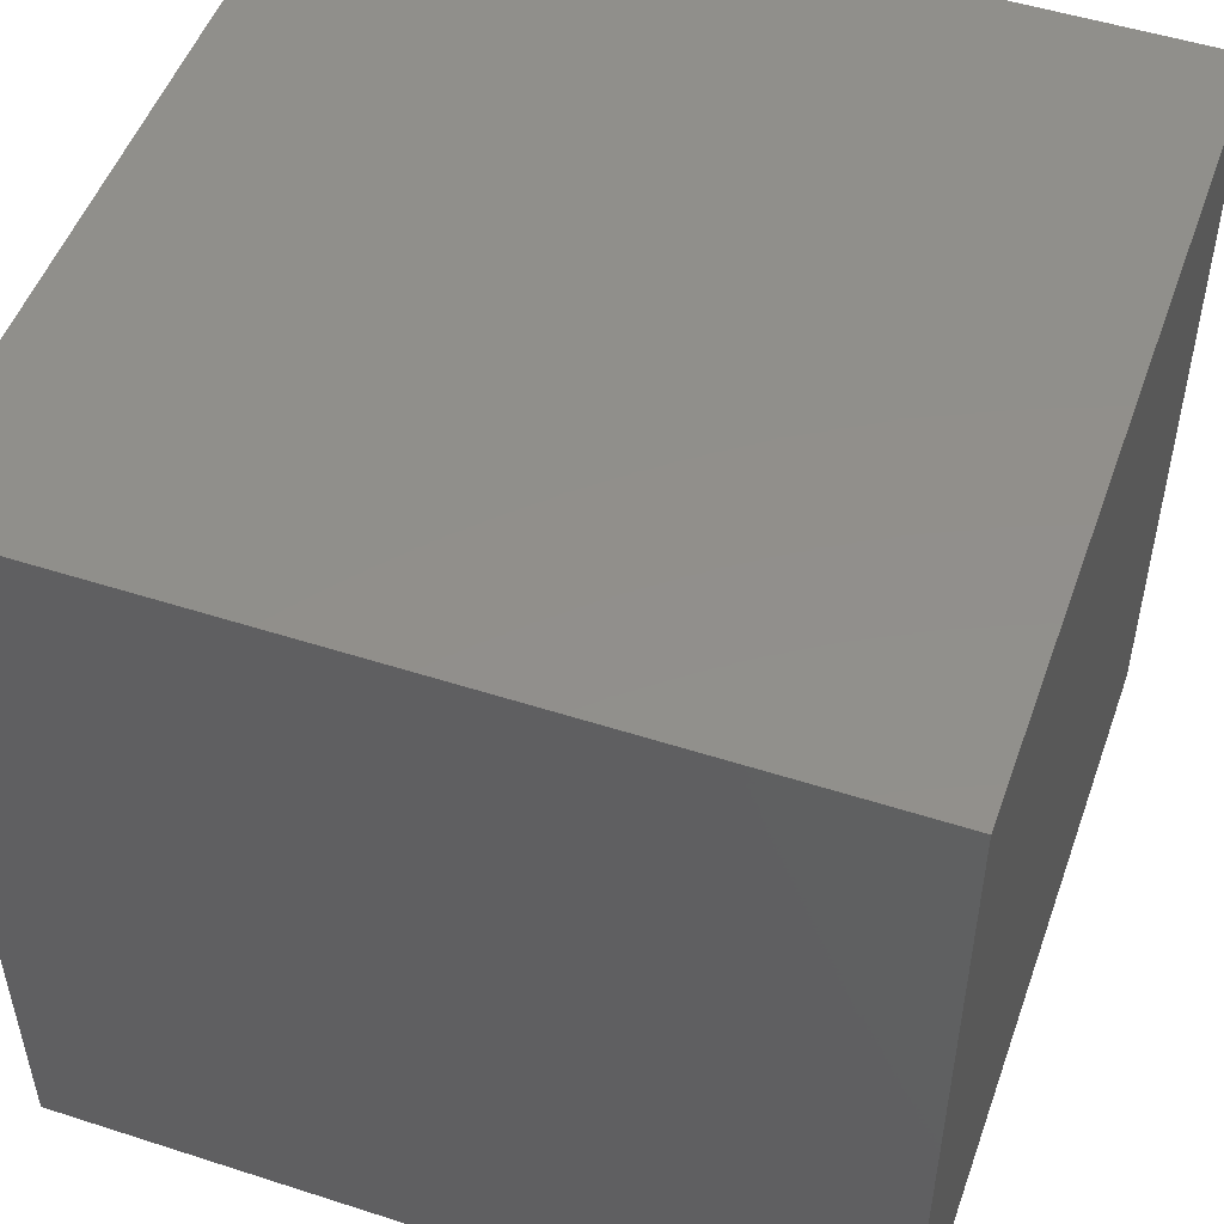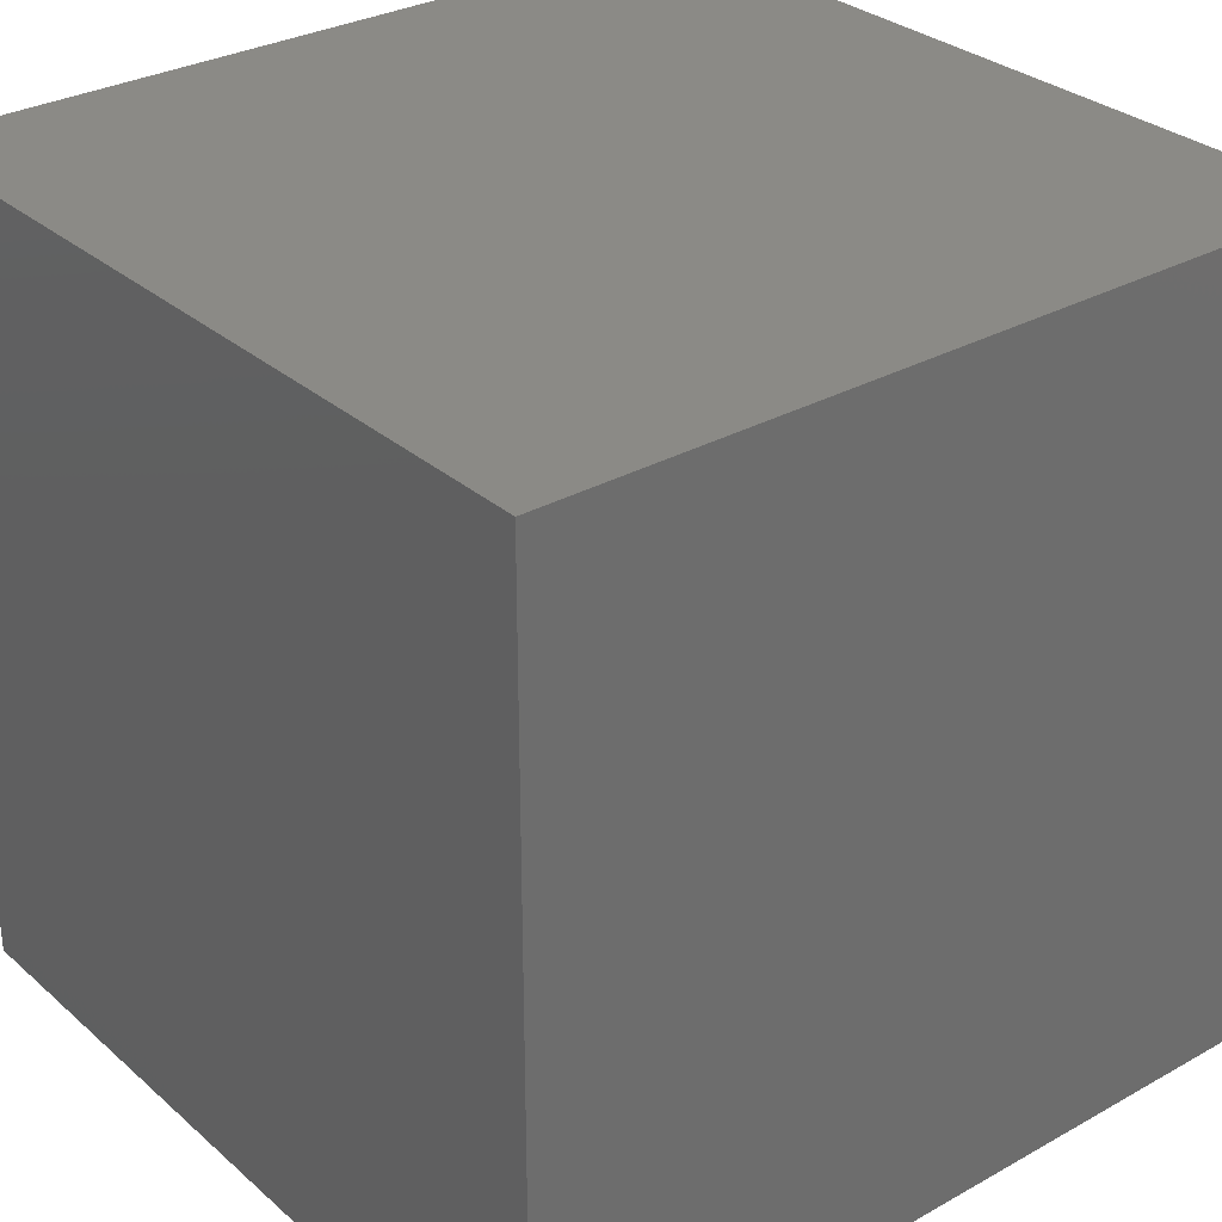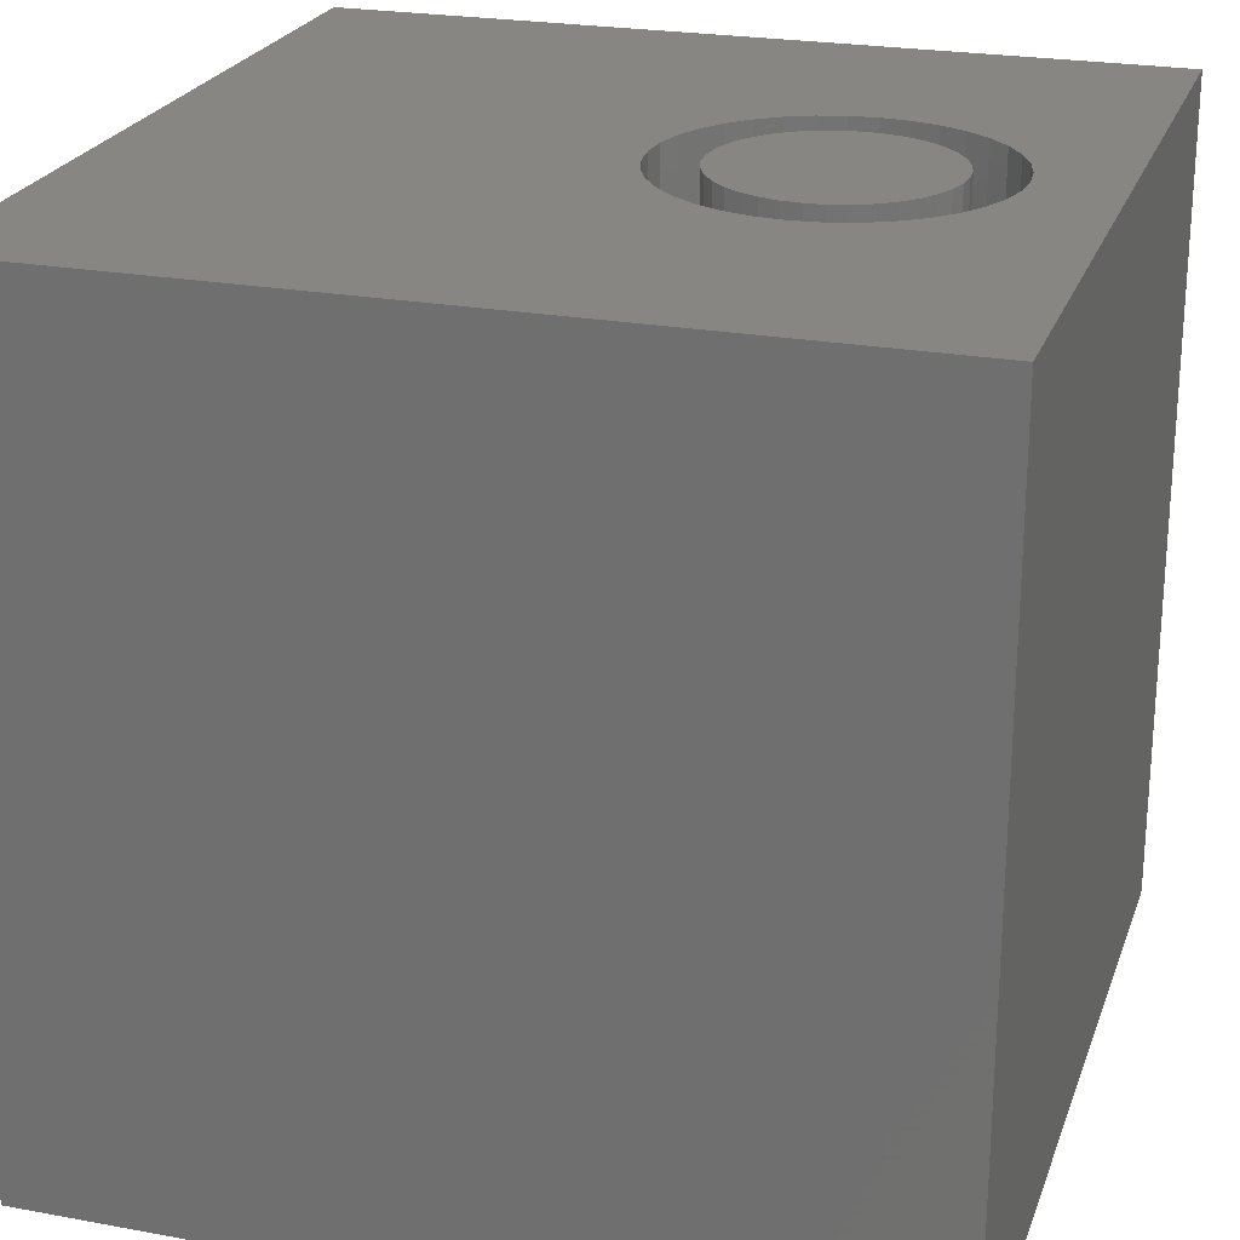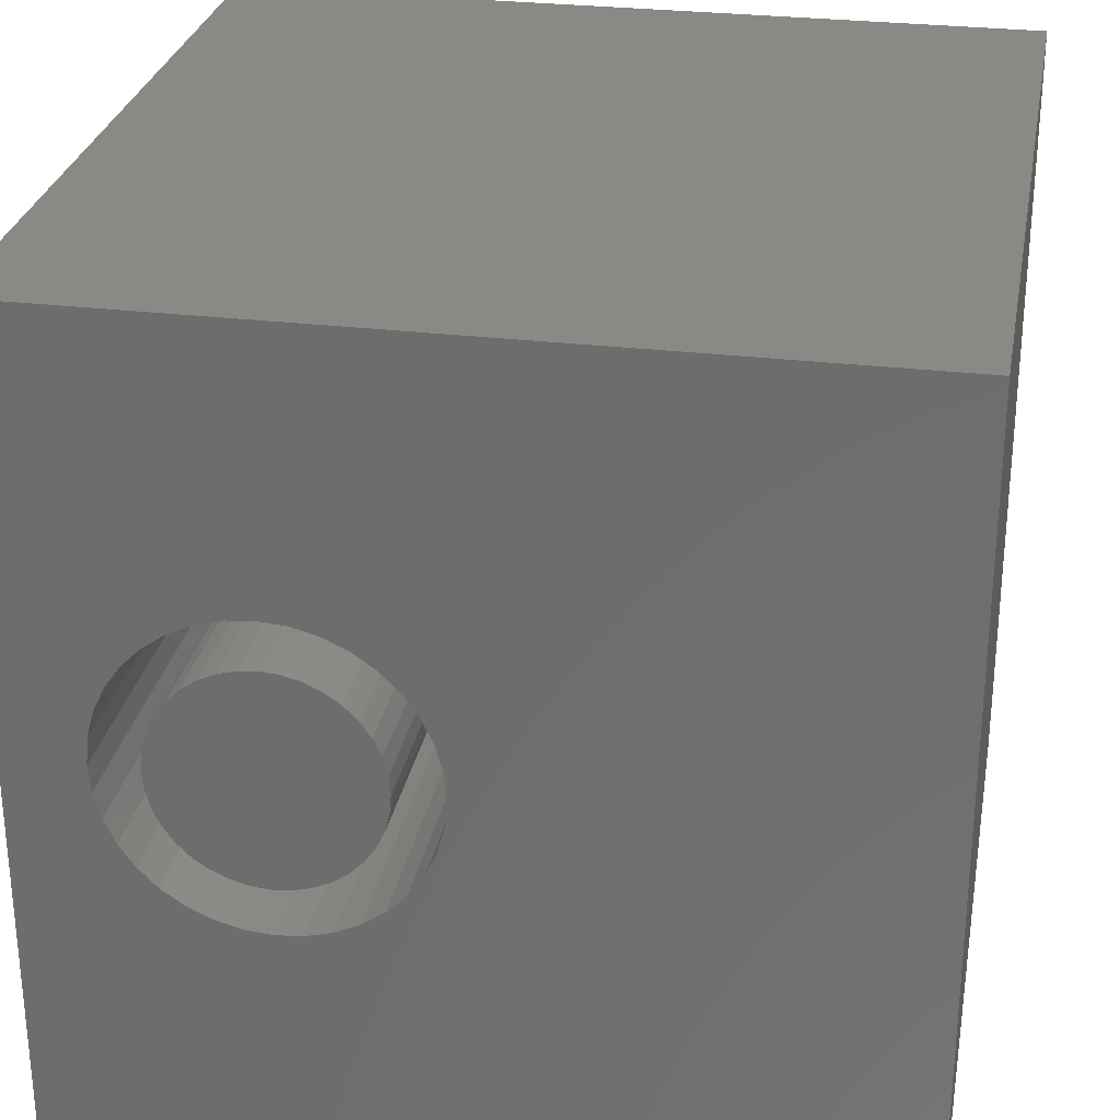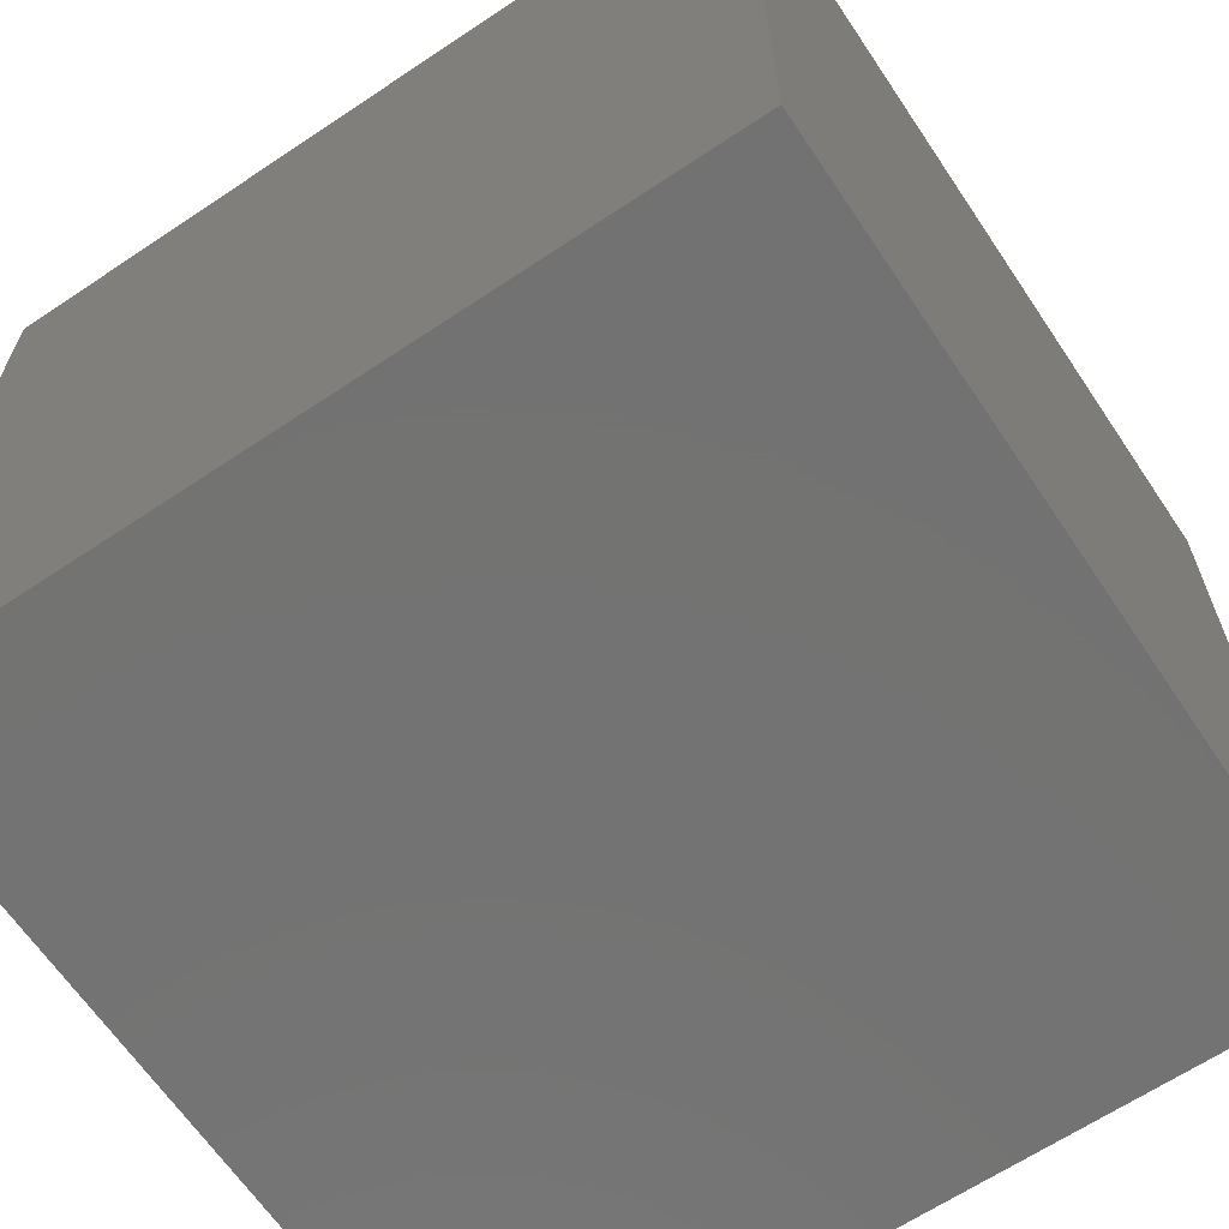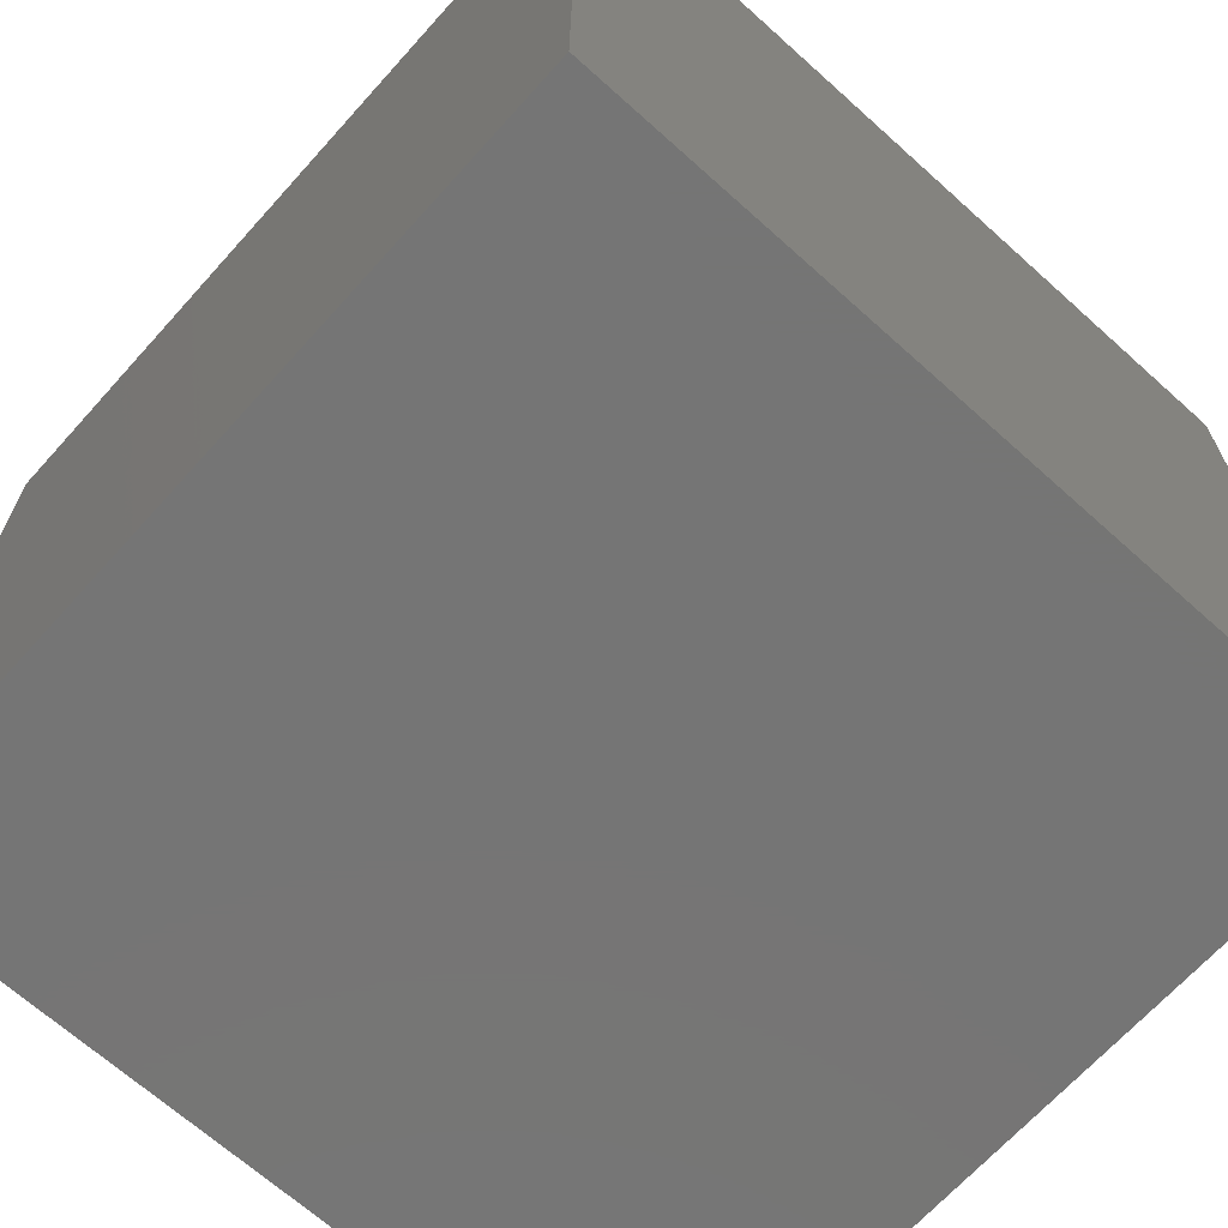
<metadata>
{"format":"stl","ext":"stl","renderer":"f3d","projection":"perspective","resolution":1024,"background":"white","views":[{"elev":50.9,"azim":-160.6,"up":"+Y"},{"elev":30.5,"azim":141.1,"up":"+Y"},{"elev":23.7,"azim":-162.9,"up":"+Z"},{"elev":28.3,"azim":10.3,"up":"+Y"},{"elev":-64.9,"azim":-146.1,"up":"+Z"},{"elev":-67.6,"azim":138.0,"up":"+Z"}]}
</metadata>
<code>
# stl→obj: 152 verts, 300 faces
v 0 10 10
v 0 10 0
v 0 0 10
v 0 0 0
v 4.637 4.219 10
v 4.498 3.92 10
v 10 0 10
v 4.723 4.538 10
v 4.309 3.65 10
v 4.076 3.416 10
v 3.805 3.227 10
v 1.22 3.92 10
v 1.081 4.219 10
v 1.081 5.513 10
v 1.22 5.812 10
v 1.41 6.083 10
v 1.643 6.316 10
v 1.41 3.65 10
v 2.531 3.002 10
v 2.212 3.088 10
v 3.506 3.088 10
v 3.188 3.002 10
v 2.859 2.974 10
v 1.913 3.227 10
v 1.643 3.416 10
v 0.9955 4.538 10
v 0.9668 4.866 10
v 0.9955 5.195 10
v 1.913 6.505 10
v 2.212 6.644 10
v 2.531 6.73 10
v 3.805 6.505 10
v 4.076 6.316 10
v 10 10 10
v 4.309 6.083 10
v 4.498 5.812 10
v 2.859 6.759 10
v 3.188 6.73 10
v 3.506 6.644 10
v 4.637 5.513 10
v 4.723 5.195 10
v 4.752 4.866 10
v 10 10 0
v 10 0 0
v 4.723 4.538 5.172
v 4.752 4.866 5.172
v 4.723 5.195 5.172
v 4.637 5.513 5.172
v 4.498 5.812 5.172
v 4.309 6.083 5.172
v 4.076 6.316 5.172
v 3.805 6.505 5.172
v 3.506 6.644 5.172
v 3.188 6.73 5.172
v 2.859 6.759 5.172
v 2.531 6.73 5.172
v 2.212 6.644 5.172
v 1.913 6.505 5.172
v 1.643 6.316 5.172
v 1.41 6.083 5.172
v 1.22 5.812 5.172
v 1.081 5.513 5.172
v 0.9955 5.195 5.172
v 0.9668 4.866 5.172
v 0.9955 4.538 5.172
v 1.081 4.219 5.172
v 1.22 3.92 5.172
v 1.41 3.65 5.172
v 1.643 3.416 5.172
v 1.913 3.227 5.172
v 2.212 3.088 5.172
v 2.531 3.002 5.172
v 2.859 2.974 5.172
v 3.188 3.002 5.172
v 3.506 3.088 5.172
v 3.805 3.227 5.172
v 4.076 3.416 5.172
v 4.309 3.65 5.172
v 4.498 3.92 5.172
v 4.637 4.219 5.172
v 4.155 5.095 5.172
v 4.175 4.866 5.172
v 4.096 5.316 5.172
v 3.999 5.524 5.172
v 3.867 5.712 5.172
v 3.705 5.874 5.172
v 3.517 6.006 5.172
v 3.309 6.103 5.172
v 3.088 6.162 5.172
v 2.859 6.182 5.172
v 2.631 6.162 5.172
v 2.409 6.103 5.172
v 2.201 6.006 5.172
v 2.013 5.874 5.172
v 1.851 5.712 5.172
v 1.72 5.524 5.172
v 1.623 5.316 5.172
v 1.563 5.095 5.172
v 1.543 4.866 5.172
v 1.563 4.638 5.172
v 1.623 4.416 5.172
v 1.72 4.208 5.172
v 1.851 4.02 5.172
v 2.013 3.858 5.172
v 2.201 3.727 5.172
v 2.409 3.63 5.172
v 2.631 3.57 5.172
v 2.859 3.55 5.172
v 3.088 3.57 5.172
v 3.309 3.63 5.172
v 3.517 3.727 5.172
v 3.705 3.858 5.172
v 3.867 4.02 5.172
v 3.999 4.208 5.172
v 4.096 4.416 5.172
v 4.155 4.638 5.172
v 4.175 4.866 10
v 4.155 4.638 10
v 4.096 4.416 10
v 3.999 4.208 10
v 3.867 4.02 10
v 3.705 3.858 10
v 3.517 3.727 10
v 3.309 3.63 10
v 3.088 3.57 10
v 2.859 3.55 10
v 2.631 3.57 10
v 2.409 3.63 10
v 2.201 3.727 10
v 2.013 3.858 10
v 1.851 4.02 10
v 1.72 4.208 10
v 1.623 4.416 10
v 1.563 4.638 10
v 1.543 4.866 10
v 1.563 5.095 10
v 1.623 5.316 10
v 1.72 5.524 10
v 1.851 5.712 10
v 2.013 5.874 10
v 2.201 6.006 10
v 2.409 6.103 10
v 2.631 6.162 10
v 2.859 6.182 10
v 3.088 6.162 10
v 3.309 6.103 10
v 3.517 6.006 10
v 3.705 5.874 10
v 3.867 5.712 10
v 3.999 5.524 10
v 4.096 5.316 10
v 4.155 5.095 10
f 1 2 3
f 3 2 4
f 5 6 7
f 5 7 8
f 6 9 7
f 7 9 10
f 7 10 11
f 12 13 3
f 14 15 1
f 1 15 16
f 1 16 17
f 12 3 18
f 3 19 20
f 11 21 7
f 7 21 22
f 7 22 3
f 3 22 23
f 3 23 19
f 20 24 3
f 3 24 25
f 3 25 18
f 13 26 3
f 3 26 27
f 3 27 1
f 1 27 28
f 1 28 14
f 17 29 1
f 1 29 30
f 1 30 31
f 32 33 34
f 34 33 35
f 34 35 36
f 31 37 1
f 1 37 38
f 1 38 34
f 34 38 39
f 34 39 32
f 36 40 34
f 34 40 41
f 34 41 7
f 7 41 42
f 7 42 8
f 43 34 44
f 44 34 7
f 2 43 4
f 4 43 44
f 34 43 1
f 1 43 2
f 44 7 4
f 4 7 3
f 45 42 46
f 46 42 41
f 46 41 47
f 47 41 40
f 47 40 48
f 48 40 36
f 48 36 49
f 49 36 35
f 49 35 50
f 50 35 33
f 50 33 51
f 51 33 32
f 51 32 52
f 52 32 39
f 52 39 53
f 53 39 38
f 53 38 54
f 54 38 37
f 54 37 55
f 55 37 31
f 55 31 56
f 56 31 30
f 56 30 57
f 57 30 29
f 57 29 58
f 58 29 17
f 58 17 59
f 59 17 16
f 59 16 60
f 60 16 15
f 60 15 61
f 61 15 14
f 61 14 62
f 62 14 28
f 62 28 63
f 63 28 27
f 63 27 64
f 64 27 26
f 64 26 65
f 65 26 13
f 65 13 66
f 66 13 12
f 66 12 67
f 67 12 18
f 67 18 68
f 68 18 25
f 68 25 69
f 69 25 24
f 69 24 70
f 70 24 20
f 70 20 71
f 71 20 19
f 71 19 72
f 72 19 23
f 72 23 73
f 73 23 22
f 73 22 74
f 74 22 21
f 74 21 75
f 75 21 11
f 75 11 76
f 76 11 10
f 76 10 77
f 77 10 9
f 77 9 78
f 78 9 6
f 78 6 79
f 79 6 5
f 79 5 80
f 80 5 8
f 80 8 45
f 45 8 42
f 81 82 47
f 81 47 83
f 83 47 48
f 83 48 84
f 84 48 49
f 84 49 85
f 85 49 50
f 85 50 86
f 86 50 51
f 86 51 87
f 87 51 52
f 87 52 88
f 88 52 53
f 88 53 89
f 89 53 54
f 89 54 90
f 90 54 55
f 90 55 91
f 91 55 56
f 91 56 92
f 92 56 57
f 92 57 93
f 93 57 58
f 93 58 94
f 94 58 59
f 94 59 95
f 95 59 60
f 95 60 96
f 96 60 61
f 96 61 97
f 97 61 62
f 97 62 98
f 98 62 63
f 98 63 99
f 99 63 64
f 99 64 100
f 100 64 65
f 100 65 101
f 101 65 66
f 101 66 102
f 102 66 67
f 102 67 103
f 103 67 68
f 103 68 104
f 104 68 69
f 104 69 105
f 105 69 70
f 105 70 106
f 106 70 71
f 106 71 107
f 107 71 72
f 107 72 108
f 108 72 73
f 108 73 109
f 109 73 74
f 109 74 110
f 110 74 75
f 110 75 111
f 111 75 76
f 111 76 112
f 112 76 77
f 112 77 113
f 113 77 78
f 113 78 114
f 114 78 79
f 114 79 115
f 115 79 80
f 115 80 116
f 116 80 45
f 116 45 82
f 82 45 46
f 82 46 47
f 81 117 82
f 82 117 118
f 82 118 116
f 116 118 119
f 116 119 115
f 115 119 120
f 115 120 114
f 114 120 121
f 114 121 113
f 113 121 122
f 113 122 112
f 112 122 123
f 112 123 111
f 111 123 124
f 111 124 110
f 110 124 125
f 110 125 109
f 109 125 126
f 109 126 108
f 108 126 127
f 108 127 107
f 107 127 128
f 107 128 106
f 106 128 129
f 106 129 105
f 105 129 130
f 105 130 104
f 104 130 131
f 104 131 103
f 103 131 132
f 103 132 102
f 102 132 133
f 102 133 101
f 101 133 134
f 101 134 100
f 100 134 135
f 100 135 99
f 99 135 136
f 99 136 98
f 98 136 137
f 98 137 97
f 97 137 138
f 97 138 96
f 96 138 139
f 96 139 95
f 95 139 140
f 95 140 94
f 94 140 141
f 94 141 93
f 93 141 142
f 93 142 92
f 92 142 143
f 92 143 91
f 91 143 144
f 91 144 90
f 90 144 145
f 90 145 89
f 89 145 146
f 89 146 88
f 88 146 147
f 88 147 87
f 87 147 148
f 87 148 86
f 86 148 149
f 86 149 85
f 85 149 150
f 85 150 84
f 84 150 151
f 84 151 83
f 83 151 152
f 83 152 81
f 81 152 117
f 133 123 134
f 134 123 122
f 134 122 121
f 121 120 134
f 134 120 119
f 134 119 118
f 151 150 134
f 134 150 149
f 118 117 134
f 134 117 152
f 134 152 151
f 149 148 134
f 134 148 147
f 134 147 146
f 146 145 134
f 134 145 144
f 134 144 143
f 143 142 134
f 134 142 141
f 134 141 140
f 138 137 136
f 132 125 133
f 133 125 124
f 133 124 123
f 140 139 134
f 134 139 138
f 134 138 135
f 135 138 136
f 127 130 128
f 128 130 129
f 132 131 125
f 125 131 130
f 125 130 126
f 126 130 127

</code>
